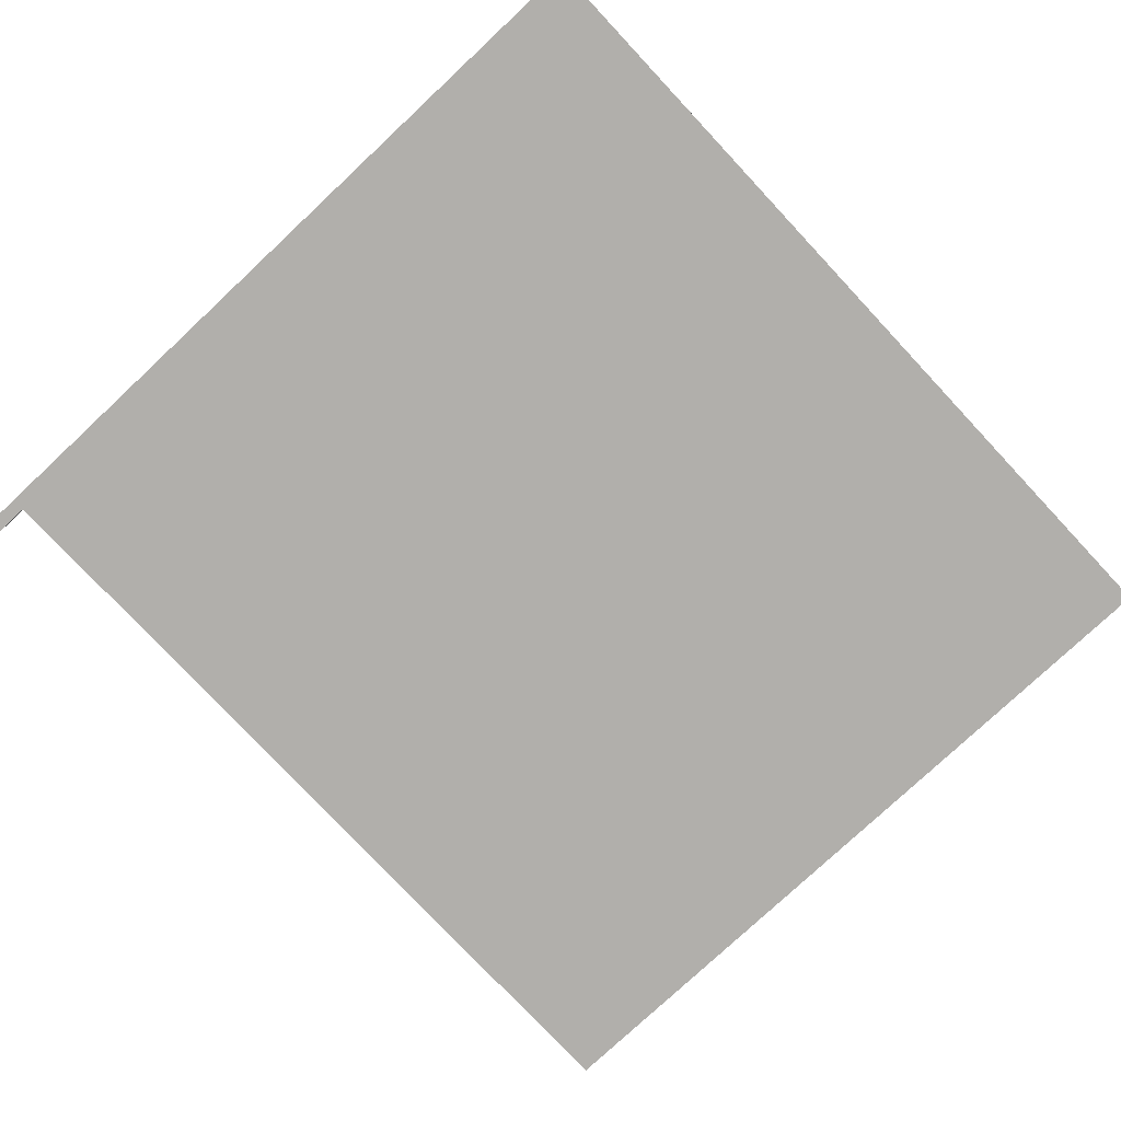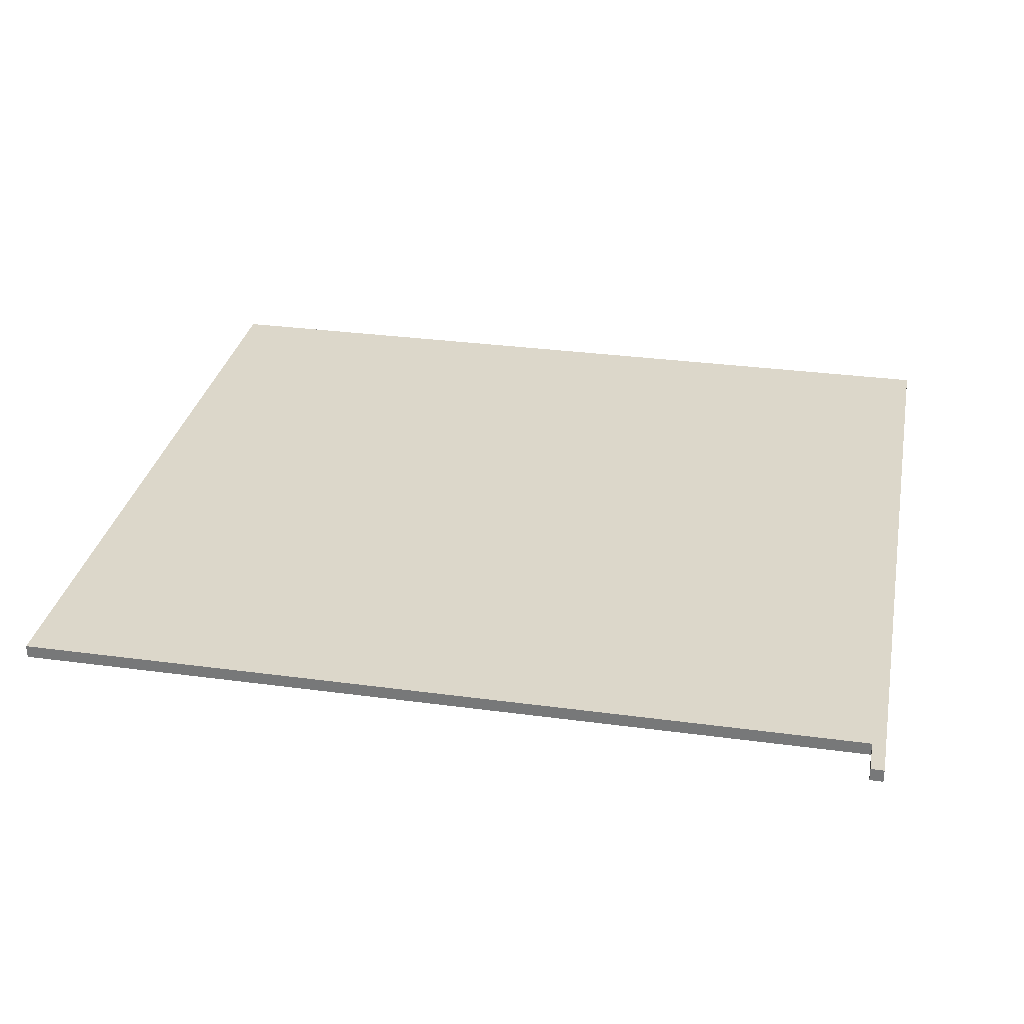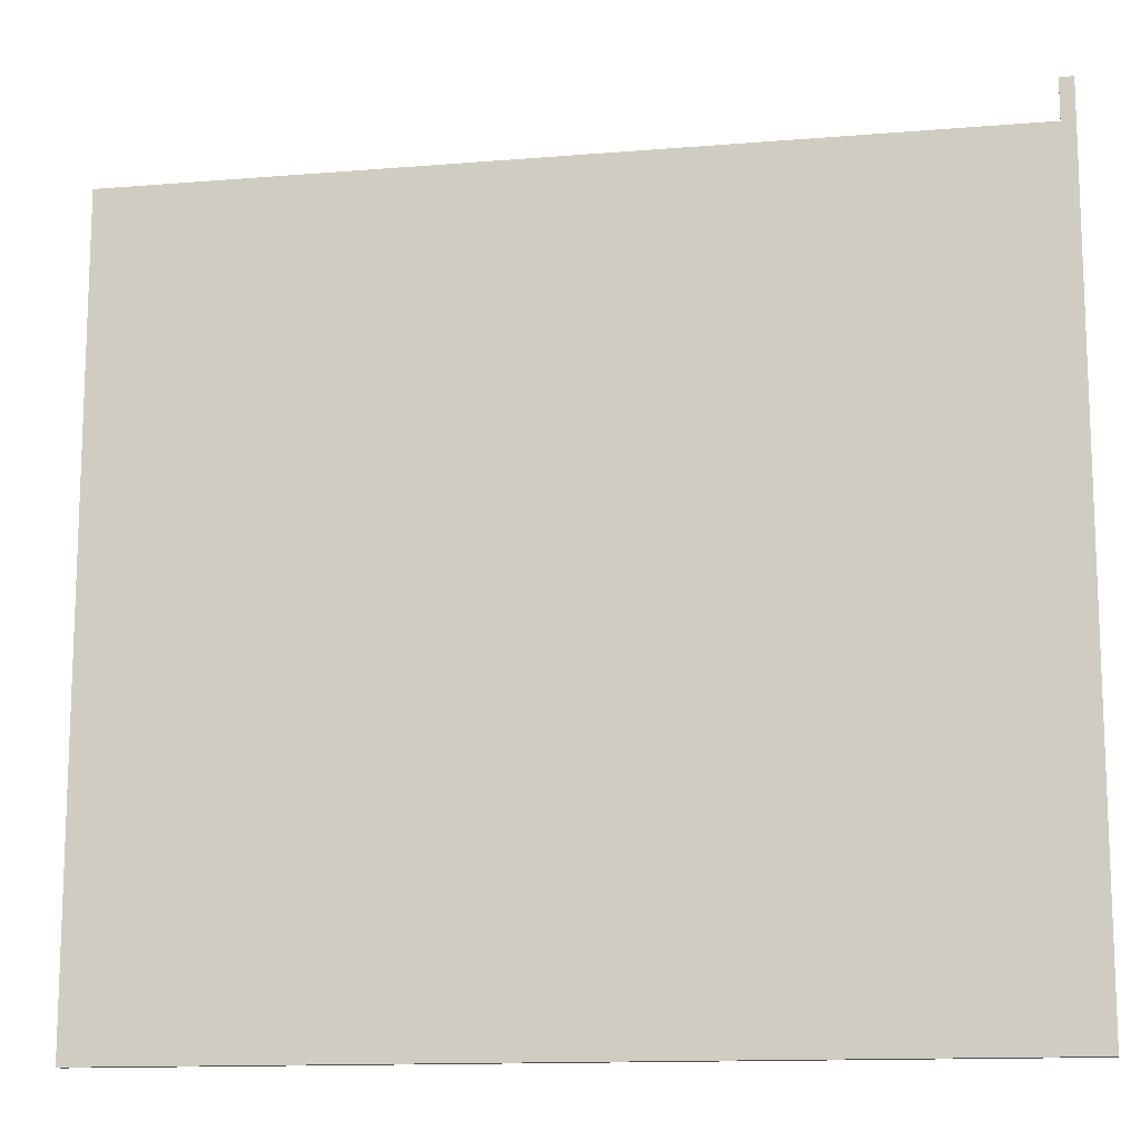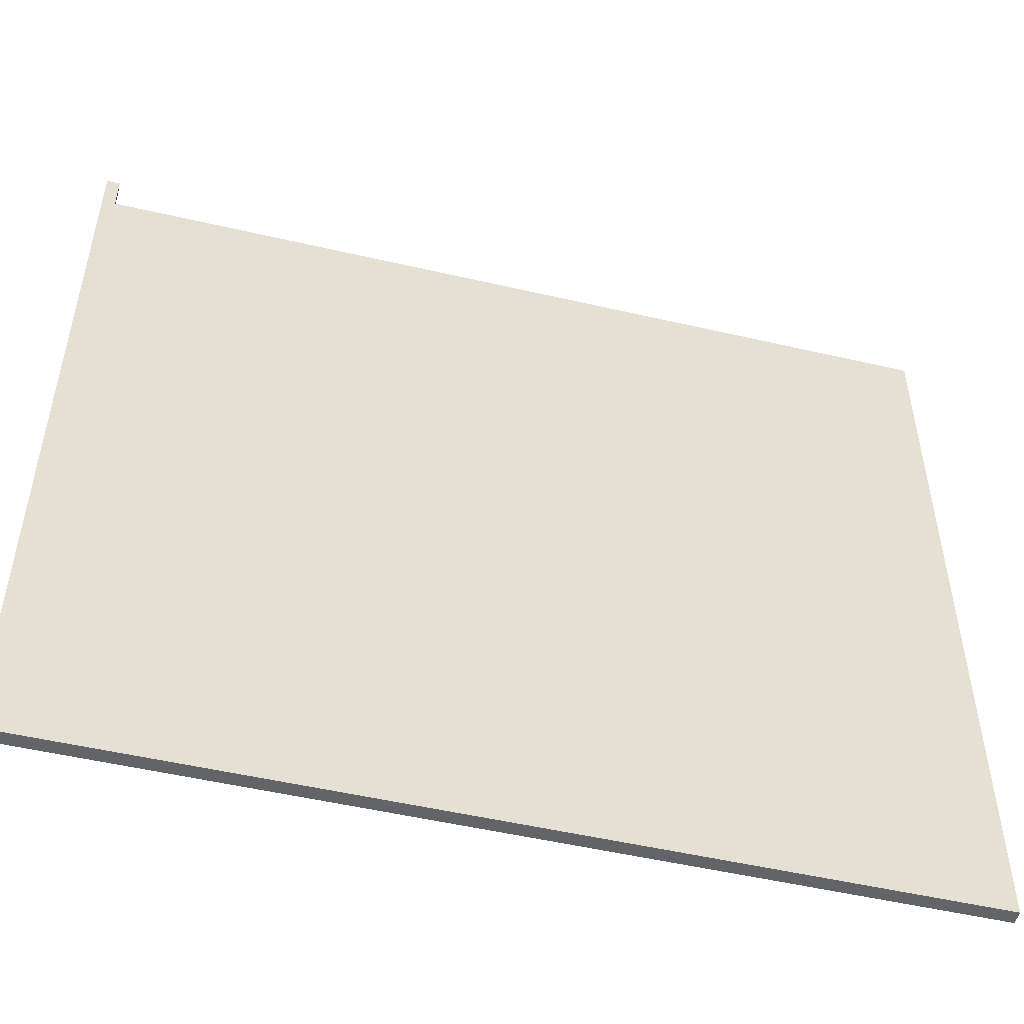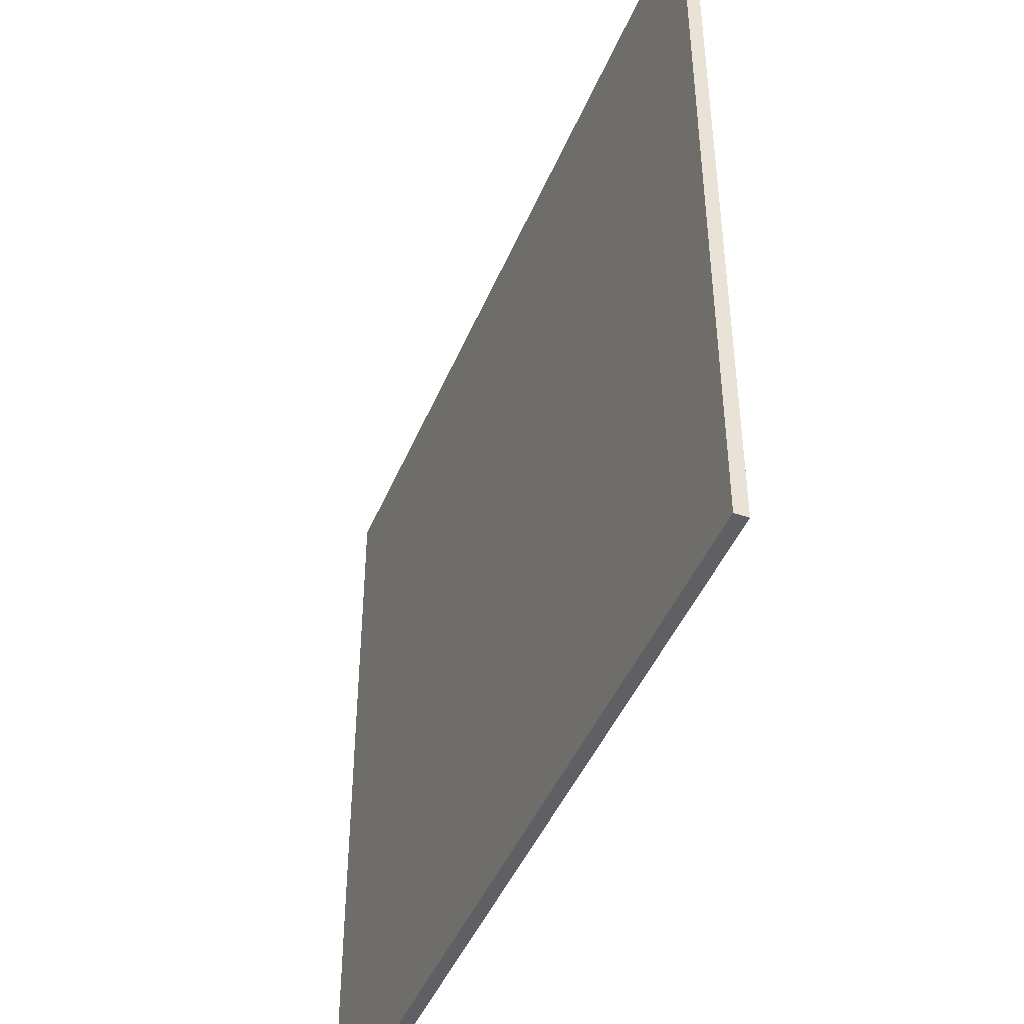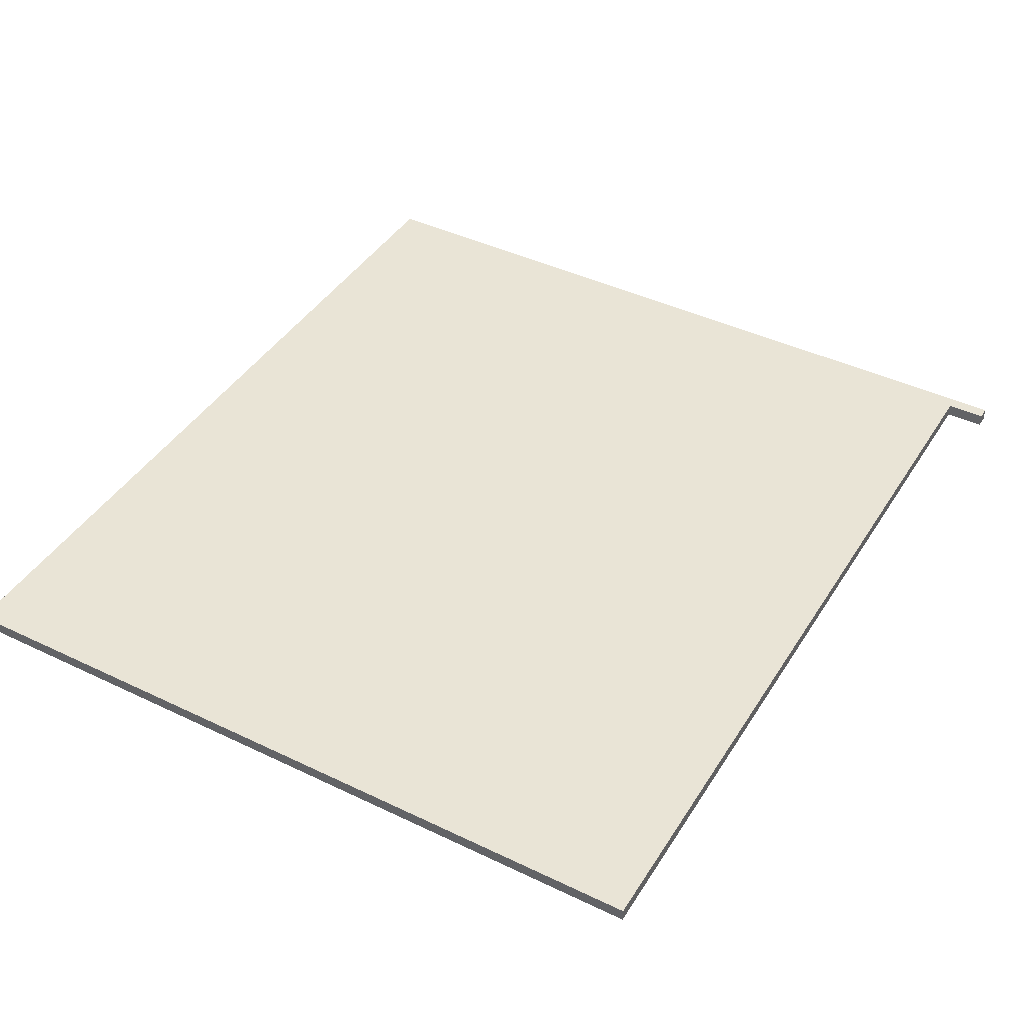
<metadata>
{"format":"obj","ext":"obj","renderer":"f3d","projection":"perspective","resolution":1024,"background":"white","views":[{"elev":-78.1,"azim":133.1,"up":"+Y"},{"elev":30.8,"azim":11.0,"up":"+Y"},{"elev":-13.3,"azim":10.6,"up":"+Z"},{"elev":-51.3,"azim":165.8,"up":"+Z"},{"elev":-45.1,"azim":68.2,"up":"+Z"},{"elev":42.5,"azim":-60.2,"up":"+Y"}]}
</metadata>
<code>
v 320 0 20
v 320 -5 20
v 320 0 5
v 320 -5 5
v 320 0 5
v 320 -5 5
v -5 0 5
v -5 -5 5
v -5 0 5
v -5 -5 5
v -5 0 -290
v -5 -5 -290
v -5 0 -290
v -5 -5 -290
v 325 0 -290
v 325 -5 -290
v 325 0 -290
v 325 -5 -290
v 325 0 -265
v 325 -5 -265
v 325 0 20
v 325 -5 20
v 325 0 20
v 325 -5 20
v 320 0 20
v 320 -5 20
v 320 0 20
v 320 0 5
v -5 0 5
v -5 0 -290
v 325 0 -290
v 325 0 -265
v 325 0 20
v 320 -5 20
v 320 -5 5
v -5 -5 5
v -5 -5 -290
v 325 -5 -290
v 325 -5 -265
v 325 -5 20
f 1 3 4 2
f 5 7 8 6
f 9 11 12 10
f 13 15 16 14
f 17 19 20 18
f 19 21 22 20
f 23 25 26 24
f 28 32 29
f 30 29 32
f 32 28 33
f 33 28 27
f 31 30 32
f 35 36 39
f 37 39 36
f 39 40 35
f 40 34 35
f 38 39 37

</code>
